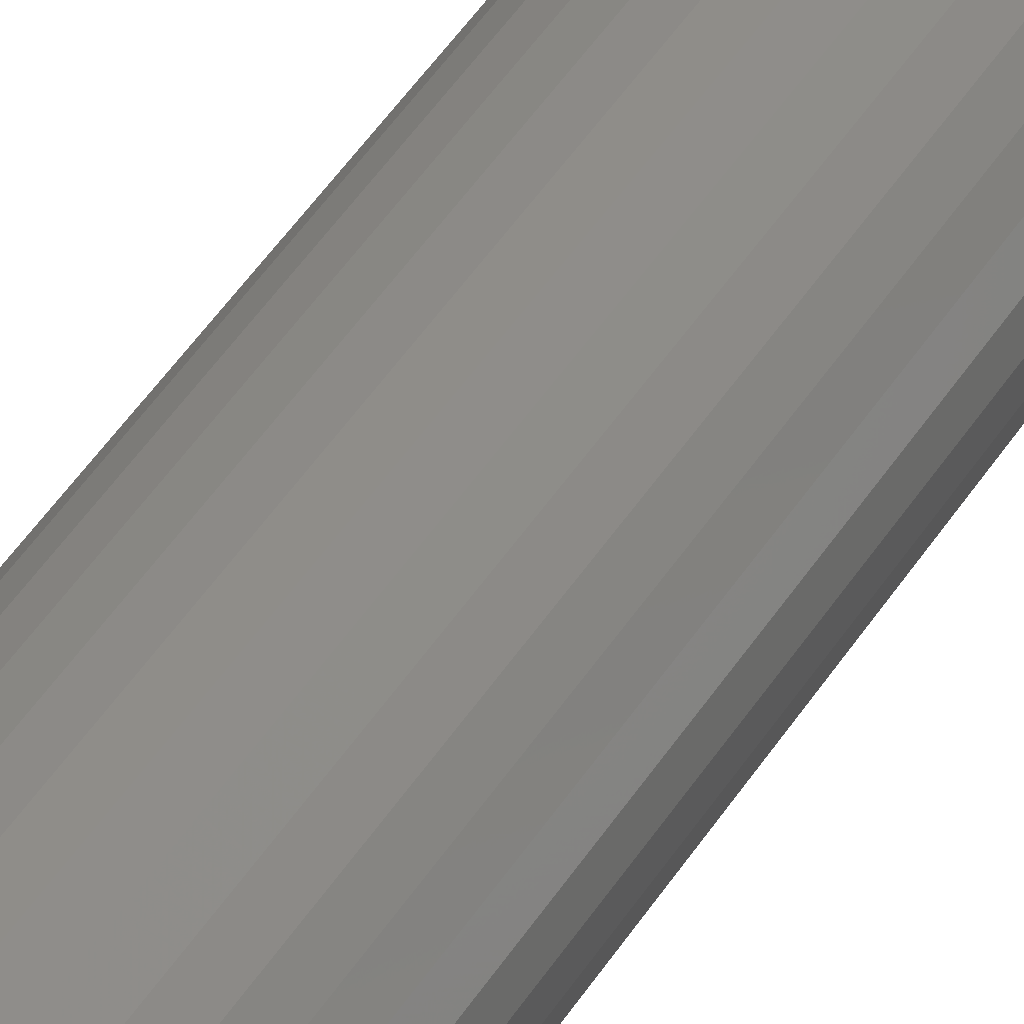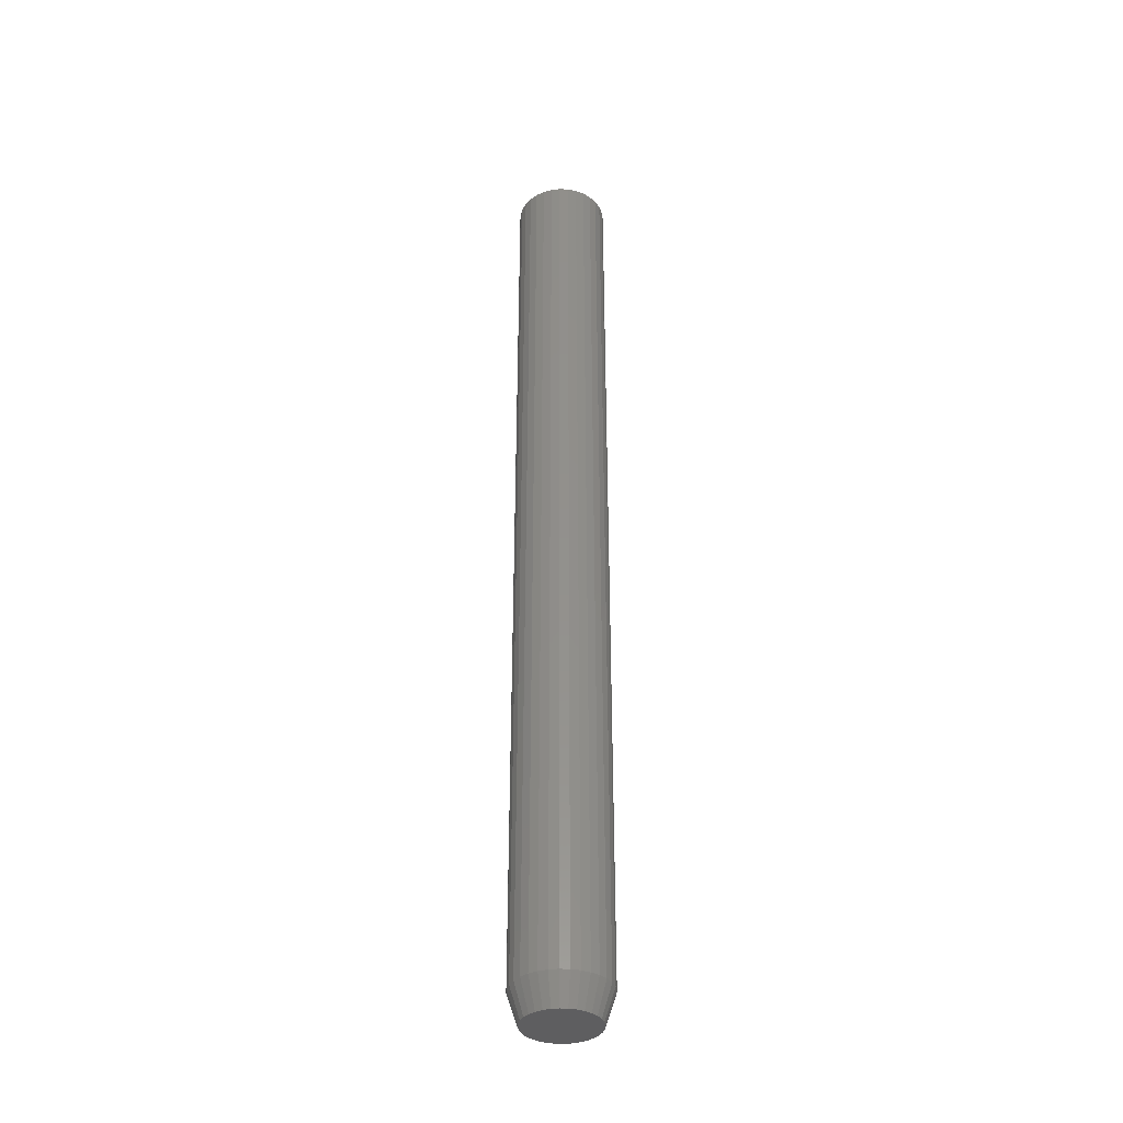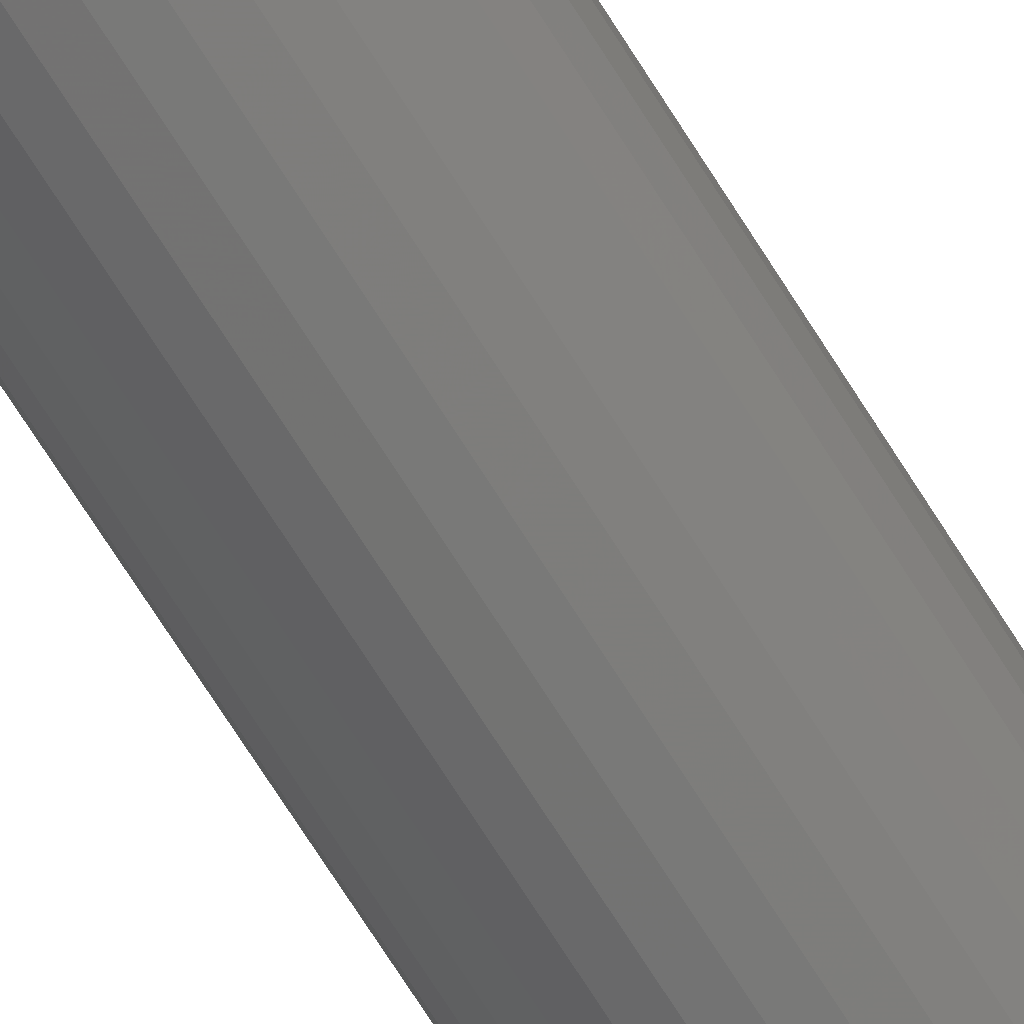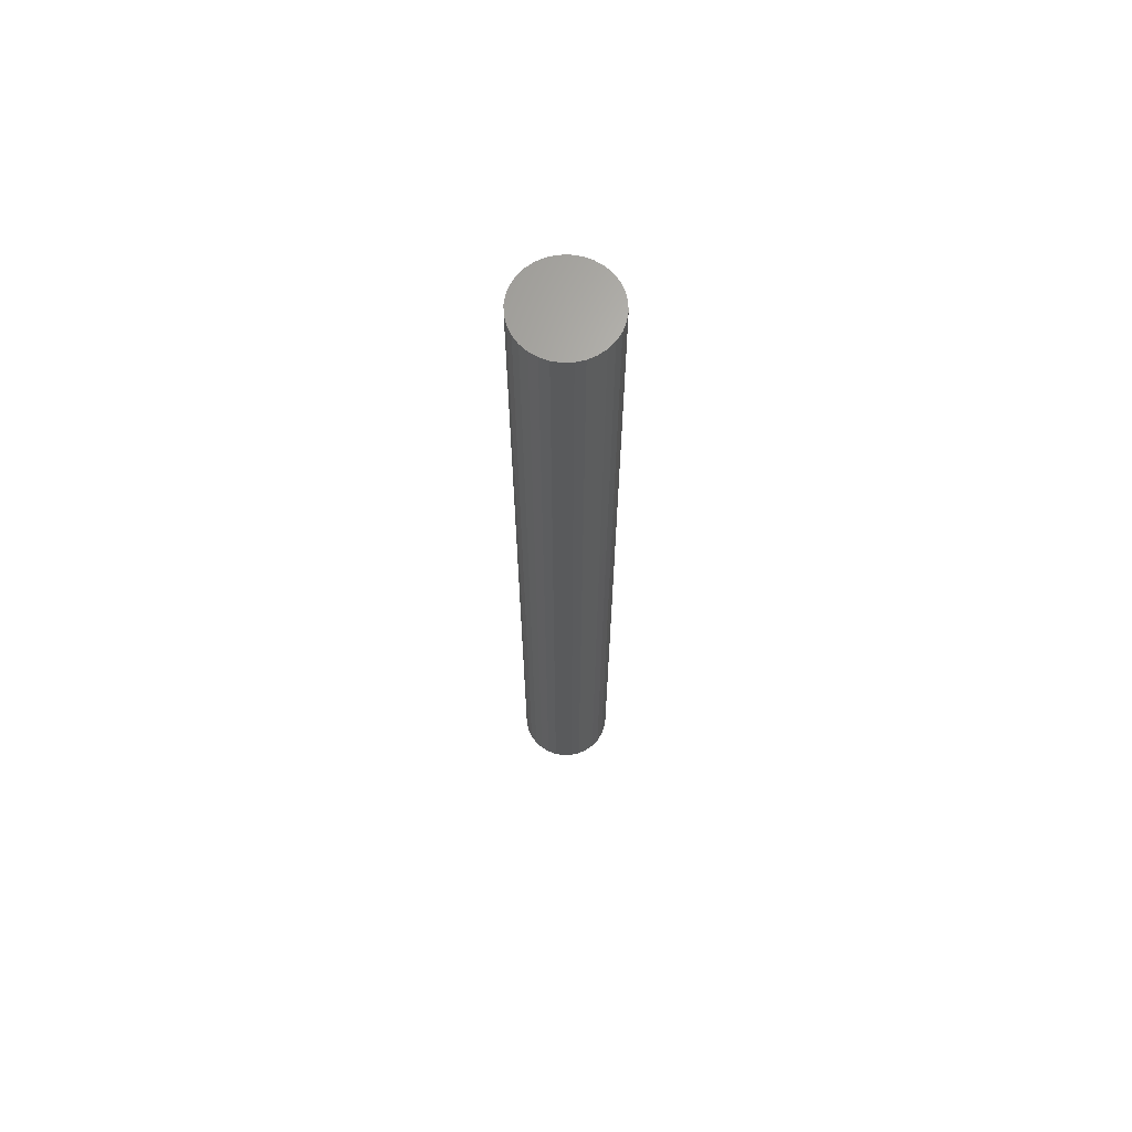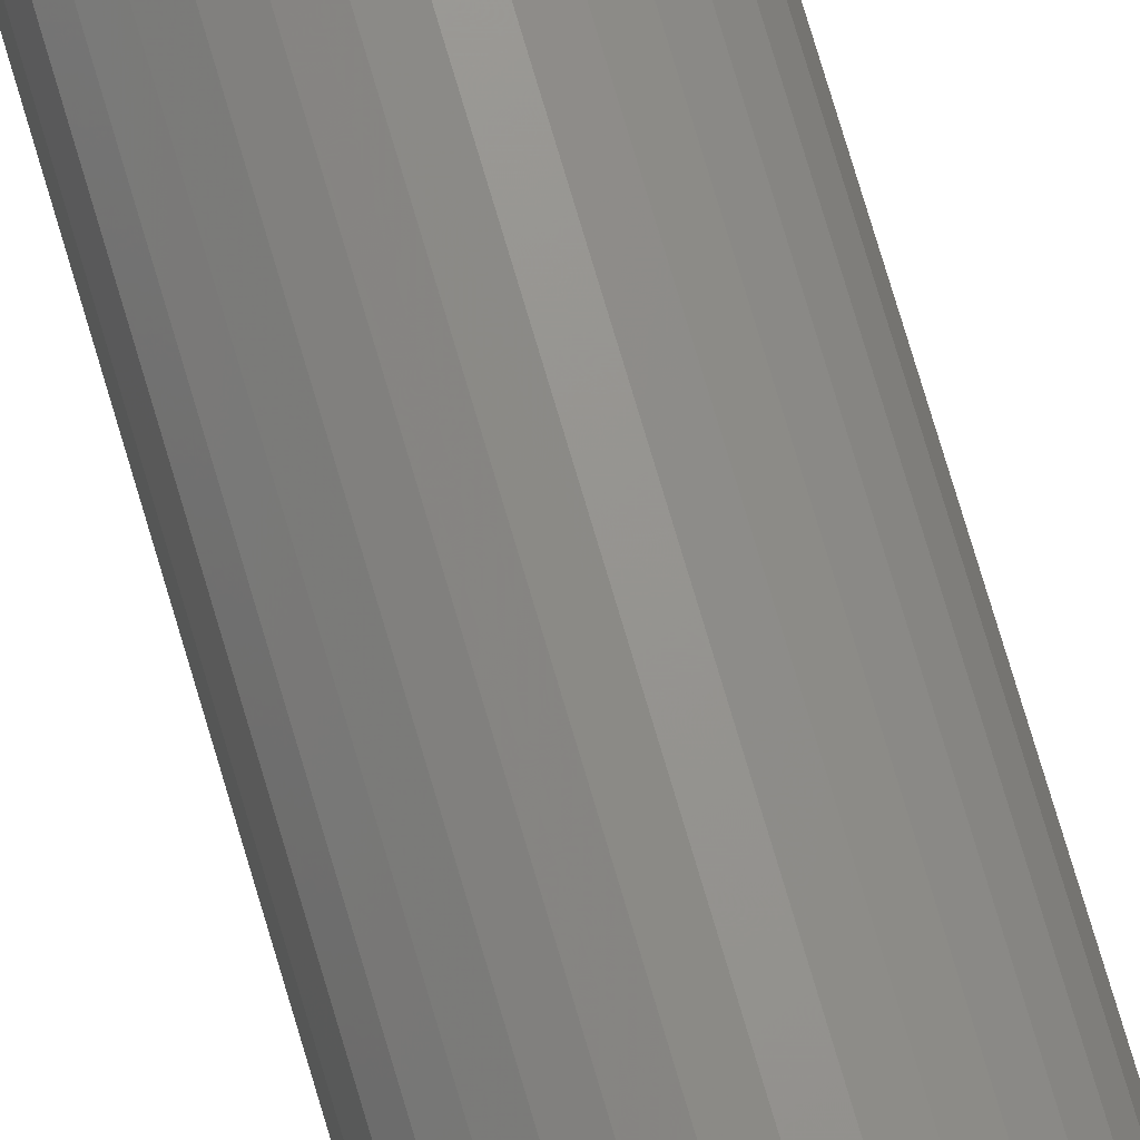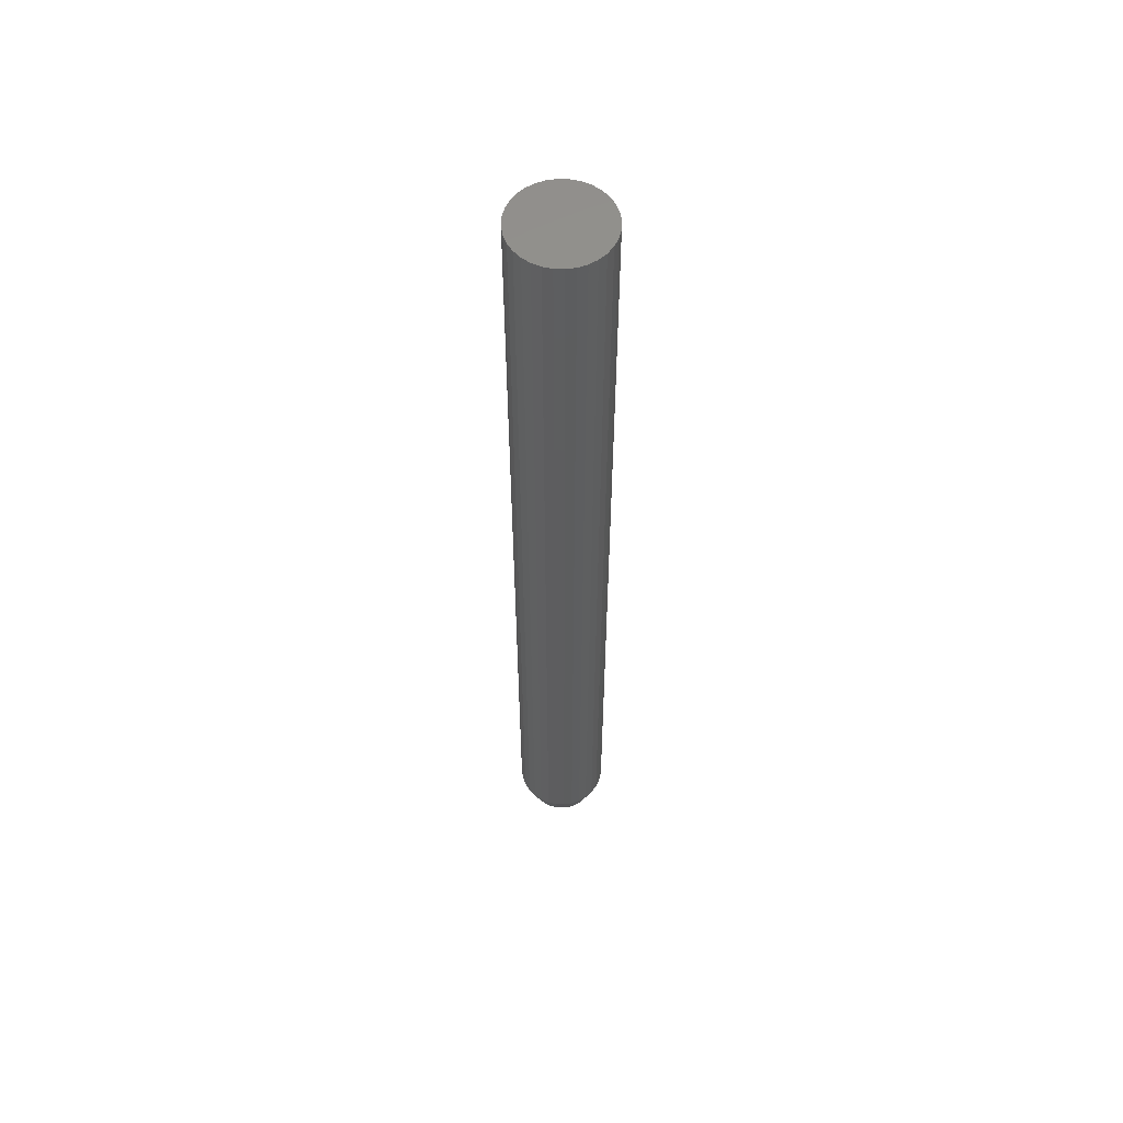
<metadata>
{"format":"stl","ext":"stl","renderer":"f3d","projection":"perspective","resolution":1024,"background":"white","views":[{"elev":36.8,"azim":-154.0,"up":"+Y"},{"elev":-36.7,"azim":36.2,"up":"+Z"},{"elev":-68.6,"azim":31.8,"up":"+Y"},{"elev":66.5,"azim":71.1,"up":"+Z"},{"elev":73.0,"azim":163.7,"up":"+Y"},{"elev":57.3,"azim":-48.5,"up":"+Z"}]}
</metadata>
<code>
# stl→obj: 96 verts, 188 faces
v -0.00648 0.02636 0
v -0.001126 0.02799 0
v 0.004441 0.02854 0
v 0.01001 0.02799 0
v 0.01536 0.02636 0
v -0.01141 0.02373 0
v 0.02029 0.02373 0
v -0.01574 0.02018 0
v 0.02462 0.02018 0
v -0.01929 0.01585 0
v 0.02817 0.01585 0
v -0.02192 0.01092 0
v 0.0308 0.01092 0
v -0.02355 0.005567 0
v 0.03243 0.005567 0
v 0.0308 -0.01092 0
v -0.02192 -0.01092 0
v 0.03243 -0.005567 0
v -0.01929 -0.01585 0
v 0.02817 -0.01585 0
v -0.01574 -0.02018 0
v 0.02462 -0.02018 0
v -0.01141 -0.02373 0
v 0.02029 -0.02373 0
v -0.00648 -0.02636 0
v 0.01536 -0.02636 0
v -0.001126 -0.02799 0
v 0.004441 -0.02854 0
v 0.01001 -0.02799 0
v -0.02355 -0.005567 0
v -0.0241 -1.183e-09 0
v 0.03298 -9.824e-18 0
v 0.04079 -8.903e-18 0.02344
v 0.04079 0 0.75
v 0.04009 -0.007091 0.02344
v 0.04009 -0.007091 0.75
v 0.03802 -0.01391 0.02344
v 0.03802 -0.01391 0.75
v 0.03466 -0.02019 0.02344
v 0.03466 -0.02019 0.75
v 0.03014 -0.0257 0.02344
v 0.03014 -0.0257 0.75
v 0.02464 -0.03022 0.02344
v 0.02464 -0.03022 0.75
v 0.01835 -0.03358 0.02344
v 0.01835 -0.03358 0.75
v 0.01153 -0.03565 0.02344
v 0.01153 -0.03565 0.75
v 0.004441 -0.03635 0.02344
v 0.004441 -0.03635 0.75
v -0.00265 -0.03565 0.02344
v -0.00265 -0.03565 0.75
v -0.009469 -0.03358 0.02344
v -0.009469 -0.03358 0.75
v -0.01575 -0.03022 0.02344
v -0.01575 -0.03022 0.75
v -0.02126 -0.0257 0.02344
v -0.02126 -0.0257 0.75
v -0.02578 -0.02019 0.02344
v -0.02578 -0.02019 0.75
v -0.02914 -0.01391 0.02344
v -0.02914 -0.01391 0.75
v -0.03121 -0.007091 0.02344
v -0.03121 -0.007091 0.75
v -0.03191 4.451e-18 0.02344
v -0.03191 4.451e-18 0.75
v -0.03121 0.007091 0.02344
v -0.03121 0.007091 0.75
v -0.02914 0.01391 0.02344
v -0.02914 0.01391 0.75
v -0.02578 0.02019 0.02344
v -0.02578 0.02019 0.75
v -0.02126 0.0257 0.02344
v -0.02126 0.0257 0.75
v -0.01575 0.03022 0.02344
v -0.01575 0.03022 0.75
v -0.009469 0.03358 0.02344
v -0.009469 0.03358 0.75
v -0.00265 0.03565 0.02344
v -0.00265 0.03565 0.75
v 0.004441 0.03635 0.02344
v 0.004441 0.03635 0.75
v 0.01153 0.03565 0.02344
v 0.01153 0.03565 0.75
v 0.01835 0.03358 0.02344
v 0.01835 0.03358 0.75
v 0.02464 0.03022 0.02344
v 0.02464 0.03022 0.75
v 0.03014 0.0257 0.02344
v 0.03014 0.0257 0.75
v 0.03466 0.02019 0.02344
v 0.03466 0.02019 0.75
v 0.03802 0.01391 0.02344
v 0.03802 0.01391 0.75
v 0.04009 0.007091 0.02344
v 0.04009 0.007091 0.75
f 1 2 3
f 1 3 4
f 5 1 4
f 6 1 5
f 7 6 5
f 8 6 7
f 9 8 7
f 10 8 9
f 11 10 9
f 12 10 11
f 13 12 11
f 14 12 13
f 15 14 13
f 16 17 18
f 19 17 16
f 20 19 16
f 21 19 20
f 22 21 20
f 23 21 22
f 24 23 22
f 25 23 24
f 26 25 24
f 27 25 26
f 28 27 26
f 29 28 26
f 17 30 18
f 18 30 31
f 18 31 32
f 32 31 14
f 32 14 15
f 33 34 35
f 35 34 36
f 35 36 37
f 37 36 38
f 37 38 39
f 39 38 40
f 39 40 41
f 41 40 42
f 41 42 43
f 43 42 44
f 43 44 45
f 45 44 46
f 45 46 47
f 47 46 48
f 47 48 49
f 49 48 50
f 49 50 51
f 51 50 52
f 51 52 53
f 53 52 54
f 53 54 55
f 55 54 56
f 55 56 57
f 57 56 58
f 57 58 59
f 59 58 60
f 59 60 61
f 61 60 62
f 61 62 63
f 63 62 64
f 63 64 65
f 65 64 66
f 65 66 67
f 67 66 68
f 67 68 69
f 69 68 70
f 69 70 71
f 71 70 72
f 71 72 73
f 73 72 74
f 73 74 75
f 75 74 76
f 75 76 77
f 77 76 78
f 77 78 79
f 79 78 80
f 79 80 81
f 81 80 82
f 81 82 83
f 83 82 84
f 83 84 85
f 85 84 86
f 85 86 87
f 87 86 88
f 87 88 89
f 89 88 90
f 89 90 91
f 91 90 92
f 91 92 93
f 93 92 94
f 93 94 95
f 95 94 96
f 95 96 33
f 33 96 34
f 32 95 33
f 32 15 95
f 65 14 31
f 65 67 14
f 13 93 95
f 13 95 15
f 11 91 93
f 11 93 13
f 9 89 91
f 9 91 11
f 7 87 89
f 7 89 9
f 5 85 87
f 5 87 7
f 4 83 85
f 4 85 5
f 3 81 83
f 3 83 4
f 2 79 81
f 2 81 3
f 1 77 79
f 1 79 2
f 6 75 77
f 6 77 1
f 8 73 75
f 8 75 6
f 10 71 73
f 10 73 8
f 12 69 71
f 12 71 10
f 67 69 14
f 14 69 12
f 31 63 65
f 31 30 63
f 33 18 32
f 33 35 18
f 17 61 63
f 17 63 30
f 19 59 61
f 19 61 17
f 21 57 59
f 21 59 19
f 23 55 57
f 23 57 21
f 25 53 55
f 25 55 23
f 27 51 53
f 27 53 25
f 28 49 51
f 28 51 27
f 29 47 49
f 29 49 28
f 26 45 47
f 26 47 29
f 24 43 45
f 24 45 26
f 22 41 43
f 22 43 24
f 20 39 41
f 20 41 22
f 16 37 39
f 16 39 20
f 35 37 18
f 18 37 16
f 82 80 78
f 84 82 78
f 84 78 86
f 86 78 76
f 86 76 88
f 88 76 74
f 88 74 90
f 90 74 72
f 90 72 92
f 92 72 70
f 92 70 94
f 94 70 68
f 94 68 96
f 36 62 38
f 38 62 60
f 38 60 40
f 40 60 58
f 40 58 42
f 42 58 56
f 42 56 44
f 44 56 54
f 44 54 46
f 46 54 52
f 46 52 50
f 46 50 48
f 96 68 34
f 34 68 66
f 34 66 36
f 36 66 64
f 36 64 62

</code>
